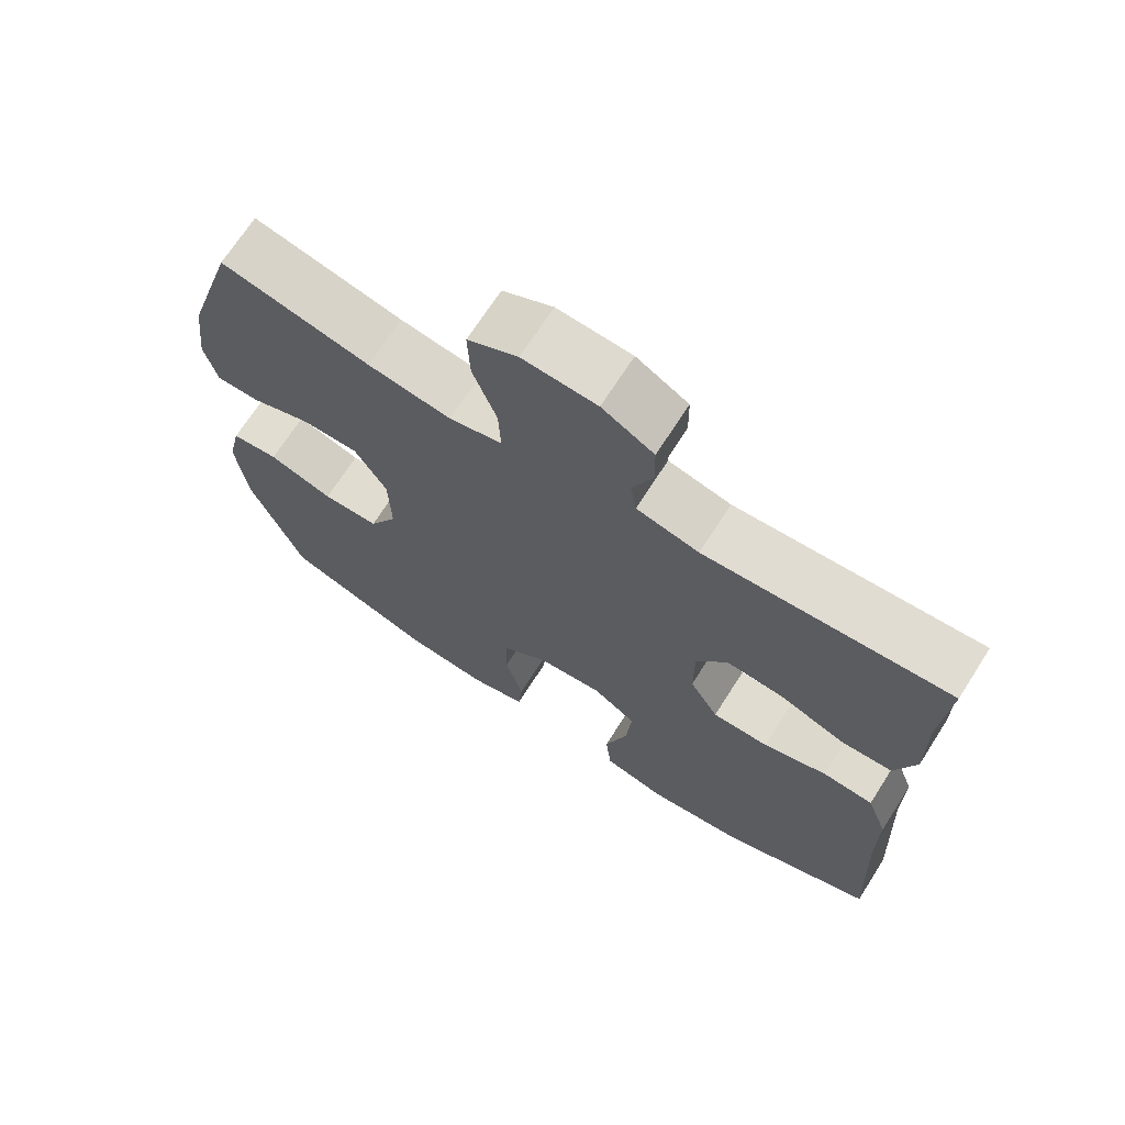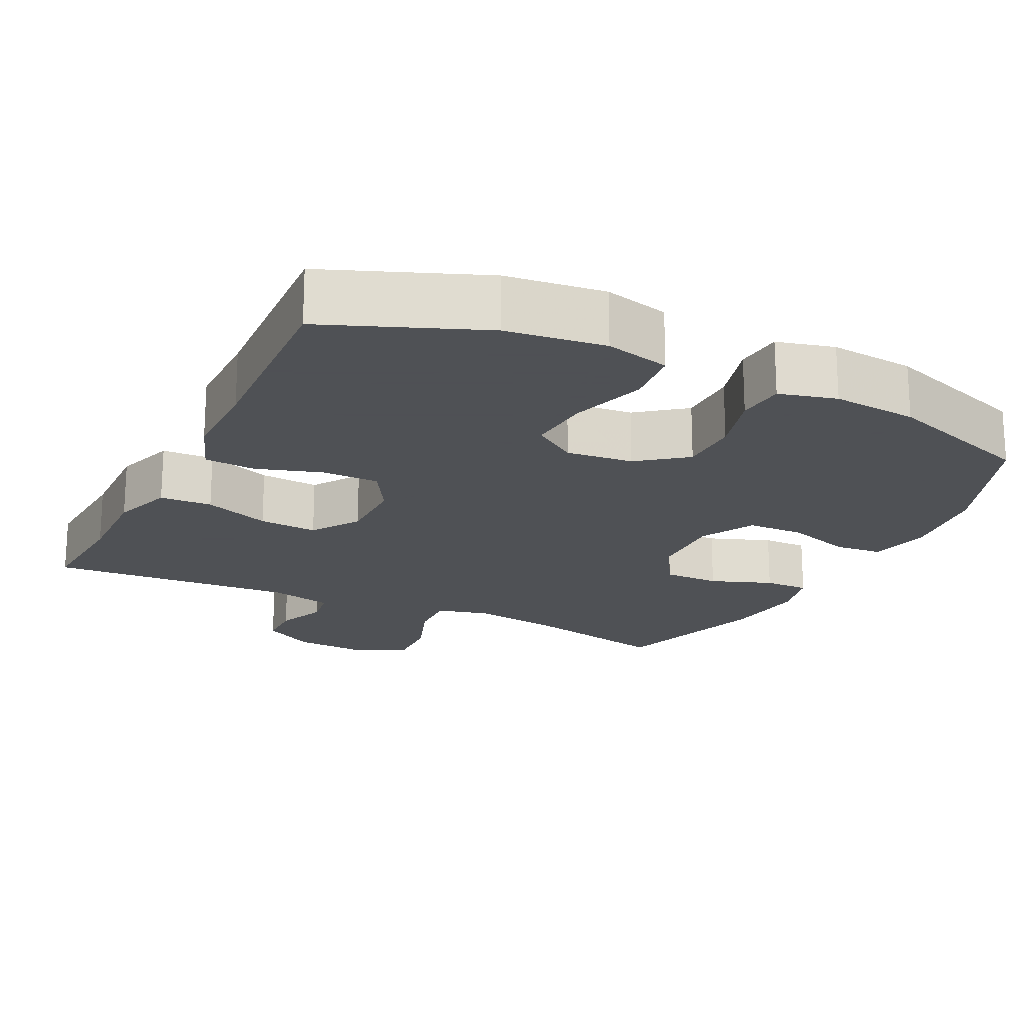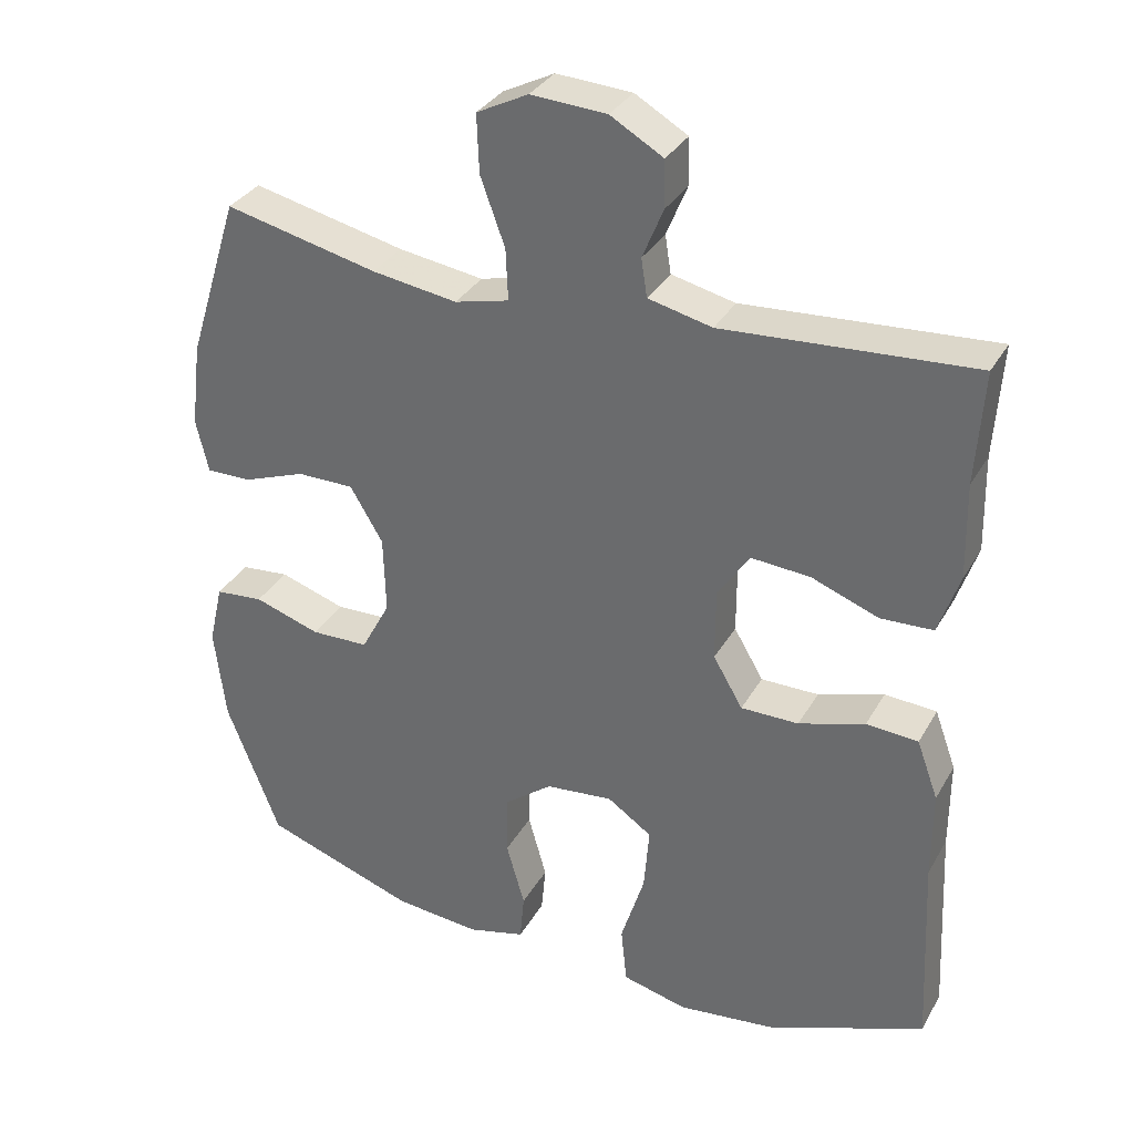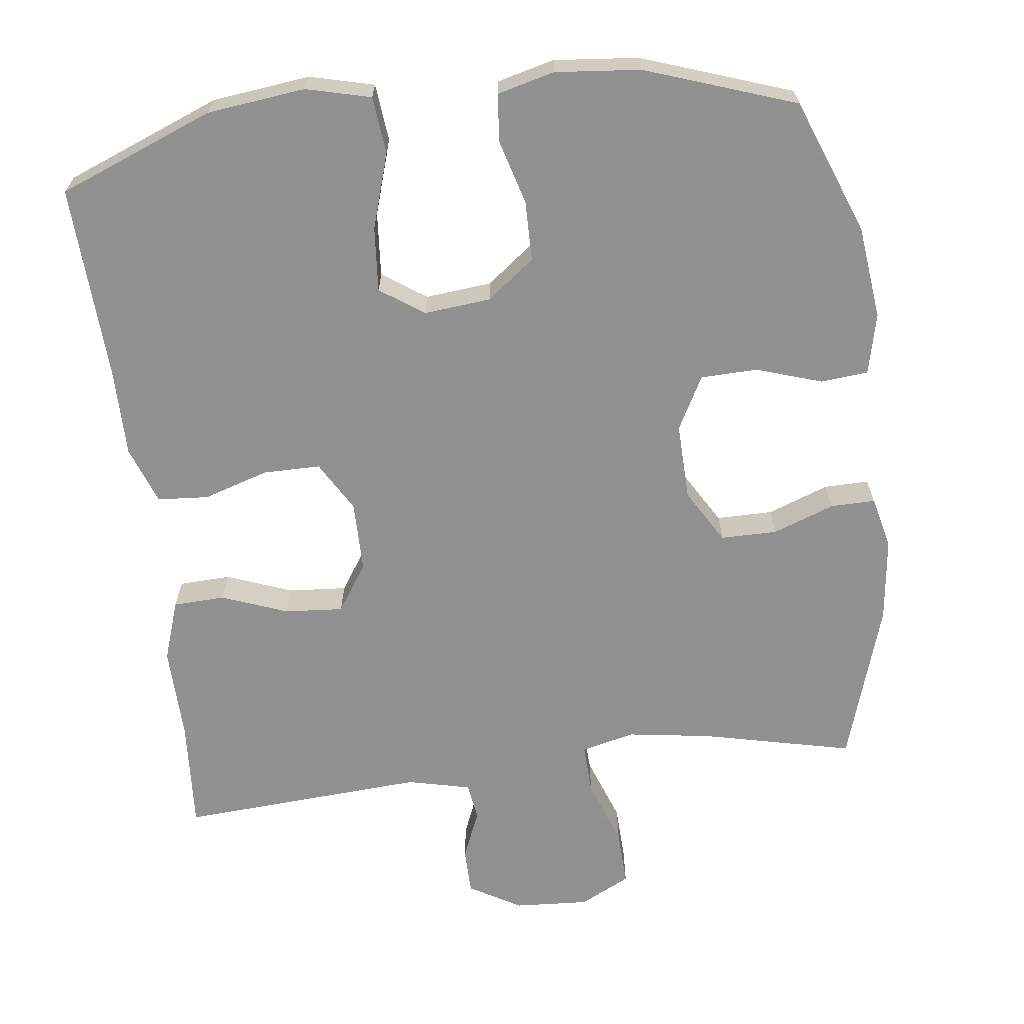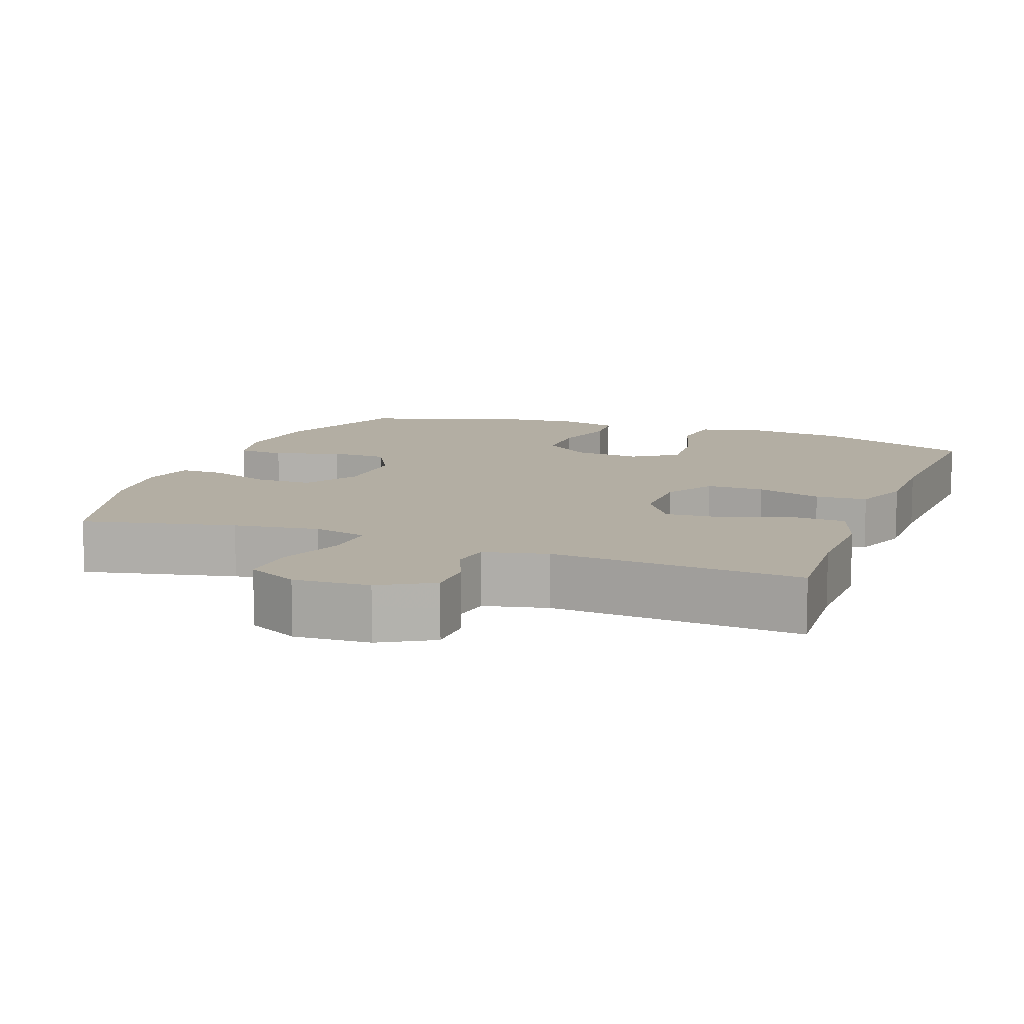
<metadata>
{"format":"obj","ext":"obj","renderer":"f3d","projection":"perspective","resolution":1024,"background":"white","views":[{"elev":69.7,"azim":32.6,"up":"+Z"},{"elev":-19.5,"azim":153.9,"up":"+Y"},{"elev":33.1,"azim":25.6,"up":"+Z"},{"elev":-65.8,"azim":-173.0,"up":"+Y"},{"elev":10.9,"azim":20.6,"up":"+Y"}]}
</metadata>
<code>
v -0.5 0.07 0.5
v -0.294 0.07 0.453
v -0.179 0.07 0.436
v -0.106 0.07 0.454
v -0.109 0.07 0.523
v -0.142 0.07 0.614
v -0.145 0.07 0.692
v -0.076 0.07 0.727
v 0.026 0.07 0.721
v 0.097 0.07 0.68
v 0.098 0.07 0.617
v 0.07 0.07 0.549
v 0.078 0.07 0.498
v 0.164 0.07 0.478
v 0.5 0.07 0.5
v 0.49 0.07 0.348
v 0.493 0.07 0.219
v 0.465 0.07 0.136
v 0.394 0.07 0.133
v 0.304 0.07 0.167
v 0.224 0.07 0.173
v 0.181 0.07 0.108
v 0.181 0.07 0.011
v 0.221 0.07 -0.057
v 0.299 0.07 -0.057
v 0.388 0.07 -0.029
v 0.458 0.07 -0.034
v 0.487 0.07 -0.113
v 0.487 0.07 -0.234
v 0.5 0.07 -0.5
v 0.288 0.07 -0.584
v 0.154 0.07 -0.6
v 0.066 0.07 -0.578
v 0.058 0.07 -0.5
v 0.09 0.07 -0.397
v 0.097 0.07 -0.309
v 0.037 0.07 -0.268
v -0.054 0.07 -0.277
v -0.119 0.07 -0.327
v -0.12 0.07 -0.409
v -0.095 0.07 -0.497
v -0.101 0.07 -0.562
v -0.179 0.07 -0.582
v -0.295 0.07 -0.571
v -0.5 0.07 -0.5
v -0.572 0.07 -0.315
v -0.587 0.07 -0.188
v -0.568 0.07 -0.105
v -0.503 0.07 -0.099
v -0.414 0.07 -0.128
v -0.336 0.07 -0.126
v -0.297 0.07 -0.053
v -0.3 0.07 0.052
v -0.344 0.07 0.126
v -0.421 0.07 0.126
v -0.505 0.07 0.095
v -0.566 0.07 0.094
v -0.583 0.07 0.166
v -0.569 0.07 0.28
v -0.5 0 0.5
v -0.294 0 0.453
v -0.179 0 0.436
v -0.106 0 0.454
v -0.109 0 0.523
v -0.142 0 0.614
v -0.145 0 0.692
v -0.076 0 0.727
v 0.026 0 0.721
v 0.097 0 0.68
v 0.098 0 0.617
v 0.07 0 0.549
v 0.078 0 0.498
v 0.164 0 0.478
v 0.5 0 0.5
v 0.49 0 0.348
v 0.493 0 0.219
v 0.465 0 0.136
v 0.394 0 0.133
v 0.304 0 0.167
v 0.224 0 0.173
v 0.181 0 0.108
v 0.181 0 0.011
v 0.221 0 -0.057
v 0.299 0 -0.057
v 0.388 0 -0.029
v 0.458 0 -0.034
v 0.487 0 -0.113
v 0.487 0 -0.234
v 0.5 0 -0.5
v 0.288 0 -0.584
v 0.154 0 -0.6
v 0.066 0 -0.578
v 0.058 0 -0.5
v 0.09 0 -0.397
v 0.097 0 -0.309
v 0.037 0 -0.268
v -0.054 0 -0.277
v -0.119 0 -0.327
v -0.12 0 -0.409
v -0.095 0 -0.497
v -0.101 0 -0.562
v -0.179 0 -0.582
v -0.295 0 -0.571
v -0.5 0 -0.5
v -0.572 0 -0.315
v -0.587 0 -0.188
v -0.568 0 -0.105
v -0.503 0 -0.099
v -0.414 0 -0.128
v -0.336 0 -0.126
v -0.297 0 -0.053
v -0.3 0 0.052
v -0.344 0 0.126
v -0.421 0 0.126
v -0.505 0 0.095
v -0.566 0 0.094
v -0.583 0 0.166
v -0.569 0 0.28
f 58 59 1 2
f 55 56 57 58
f 54 55 58 2
f 53 54 2 3
f 52 53 3 4
f 47 48 49 50
f 47 50 51
f 46 47 51
f 45 46 51
f 44 45 51 52
f 40 41 42 43
f 39 40 43 44
f 32 33 34 35
f 32 35 36
f 29 30 31 32
f 29 32 36
f 28 29 36 37
f 25 26 27 28
f 24 25 28 37
f 17 18 19 20
f 16 17 20 21
f 14 15 16 21
f 13 14 21 22
f 9 10 11 12
f 9 12 13
f 8 9 13
f 5 6 7 8
f 4 5 8 13
f 39 44 52 4
f 23 24 37 38
f 22 23 38 39
f 4 13 22 39
f 61 60 118 117
f 117 116 115 114
f 61 117 114 113
f 62 61 113 112
f 63 62 112 111
f 109 108 107 106
f 110 109 106
f 110 106 105
f 110 105 104
f 111 110 104 103
f 102 101 100 99
f 103 102 99 98
f 94 93 92 91
f 95 94 91
f 91 90 89 88
f 95 91 88
f 96 95 88 87
f 87 86 85 84
f 96 87 84 83
f 79 78 77 76
f 80 79 76 75
f 80 75 74 73
f 81 80 73 72
f 71 70 69 68
f 72 71 68
f 72 68 67
f 67 66 65 64
f 72 67 64 63
f 63 111 103 98
f 97 96 83 82
f 98 97 82 81
f 98 81 72 63
f 1 60 61 2
f 2 61 62 3
f 3 62 63 4
f 4 63 64 5
f 5 64 65 6
f 6 65 66 7
f 7 66 67 8
f 8 67 68 9
f 9 68 69 10
f 10 69 70 11
f 11 70 71 12
f 12 71 72 13
f 13 72 73 14
f 14 73 74 15
f 15 74 75 16
f 16 75 76 17
f 17 76 77 18
f 18 77 78 19
f 19 78 79 20
f 20 79 80 21
f 21 80 81 22
f 22 81 82 23
f 23 82 83 24
f 24 83 84 25
f 25 84 85 26
f 26 85 86 27
f 27 86 87 28
f 28 87 88 29
f 29 88 89 30
f 30 89 90 31
f 31 90 91 32
f 32 91 92 33
f 33 92 93 34
f 34 93 94 35
f 35 94 95 36
f 36 95 96 37
f 37 96 97 38
f 38 97 98 39
f 39 98 99 40
f 40 99 100 41
f 41 100 101 42
f 42 101 102 43
f 43 102 103 44
f 44 103 104 45
f 45 104 105 46
f 46 105 106 47
f 47 106 107 48
f 48 107 108 49
f 49 108 109 50
f 50 109 110 51
f 51 110 111 52
f 52 111 112 53
f 53 112 113 54
f 54 113 114 55
f 55 114 115 56
f 56 115 116 57
f 57 116 117 58
f 58 117 118 59
f 59 118 60 1

</code>
